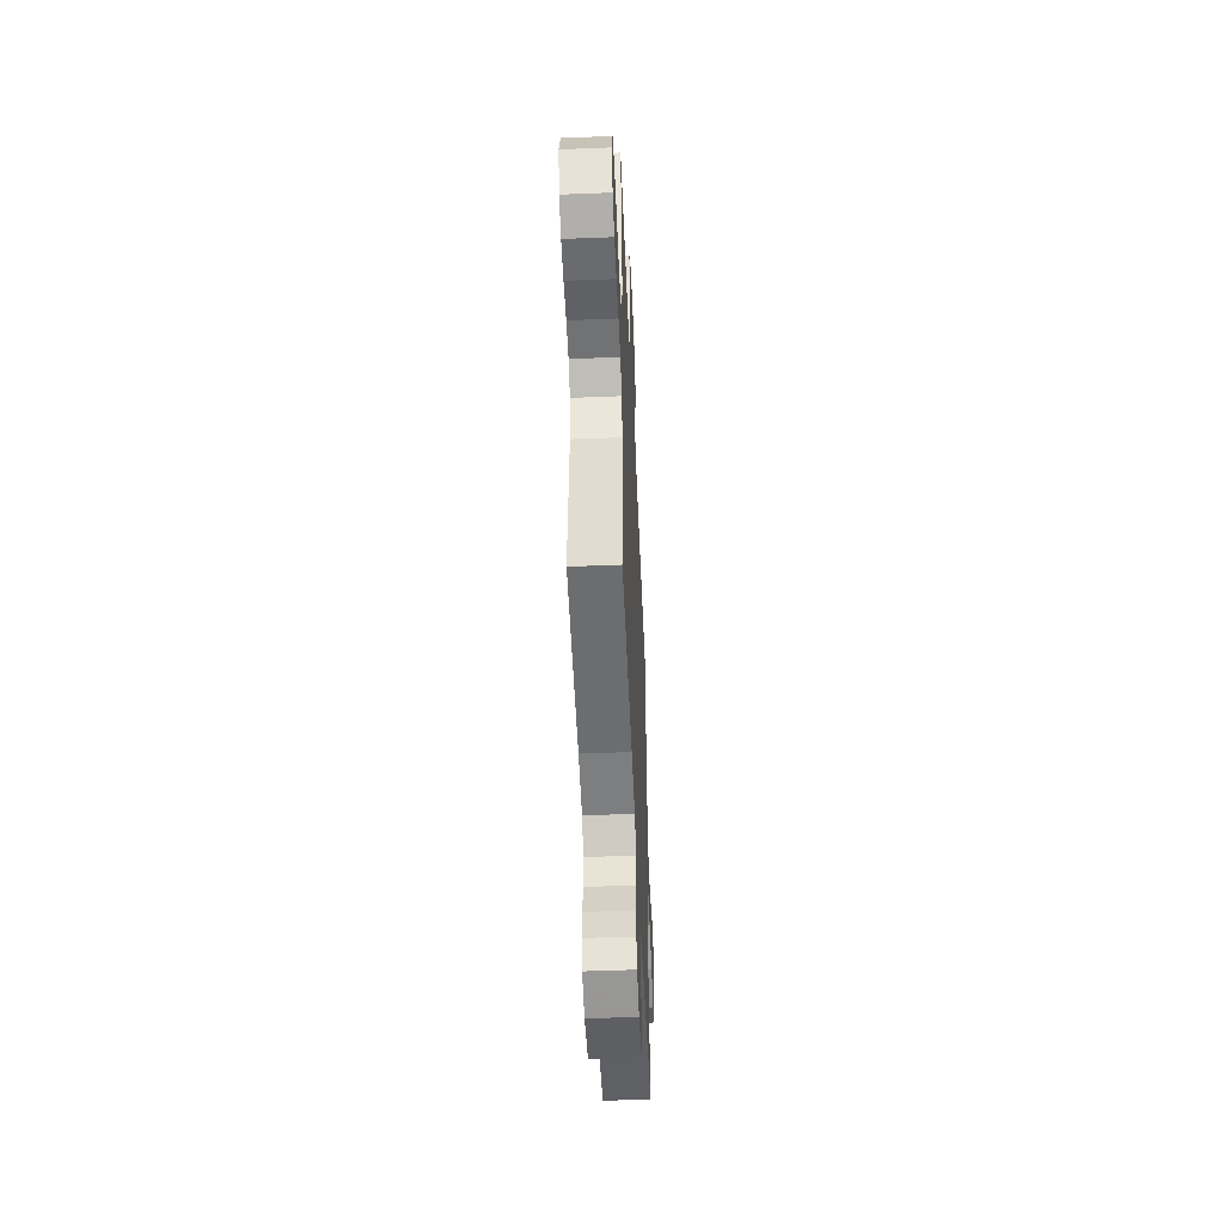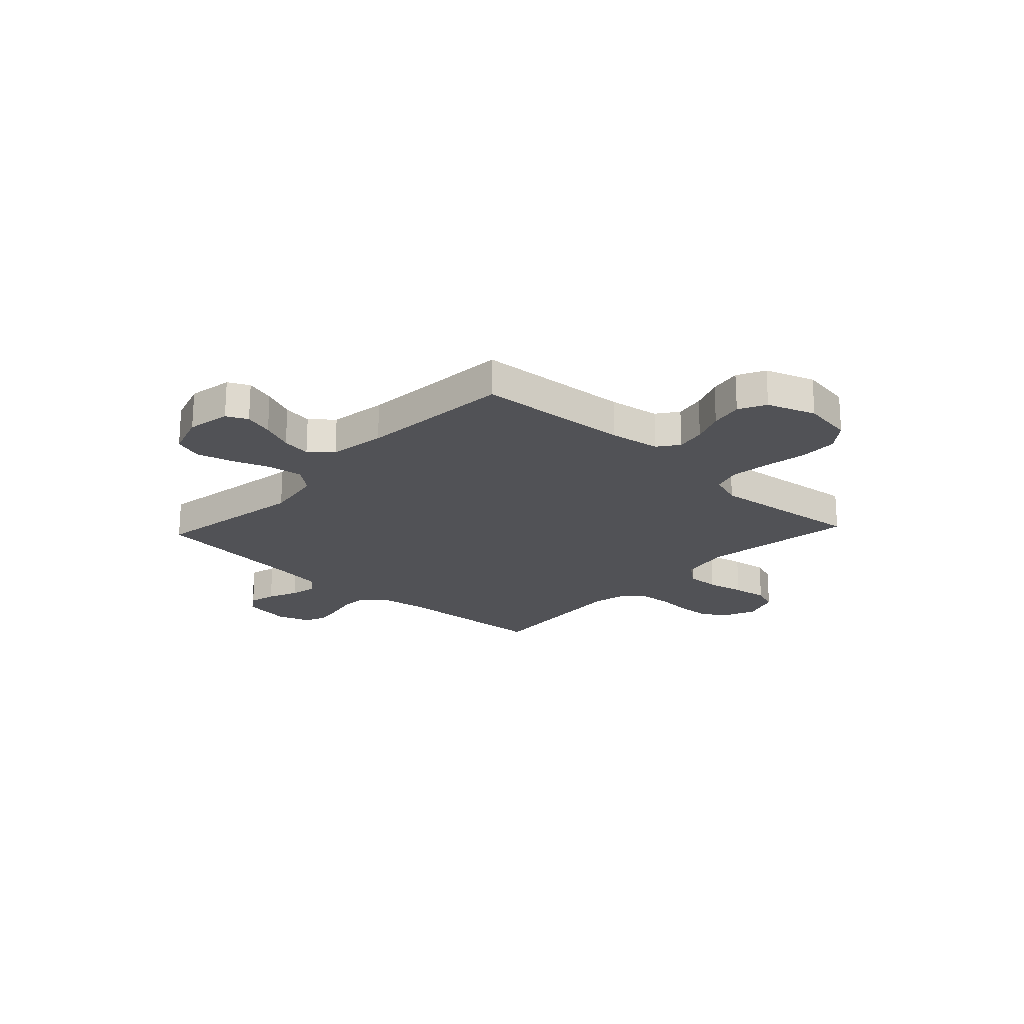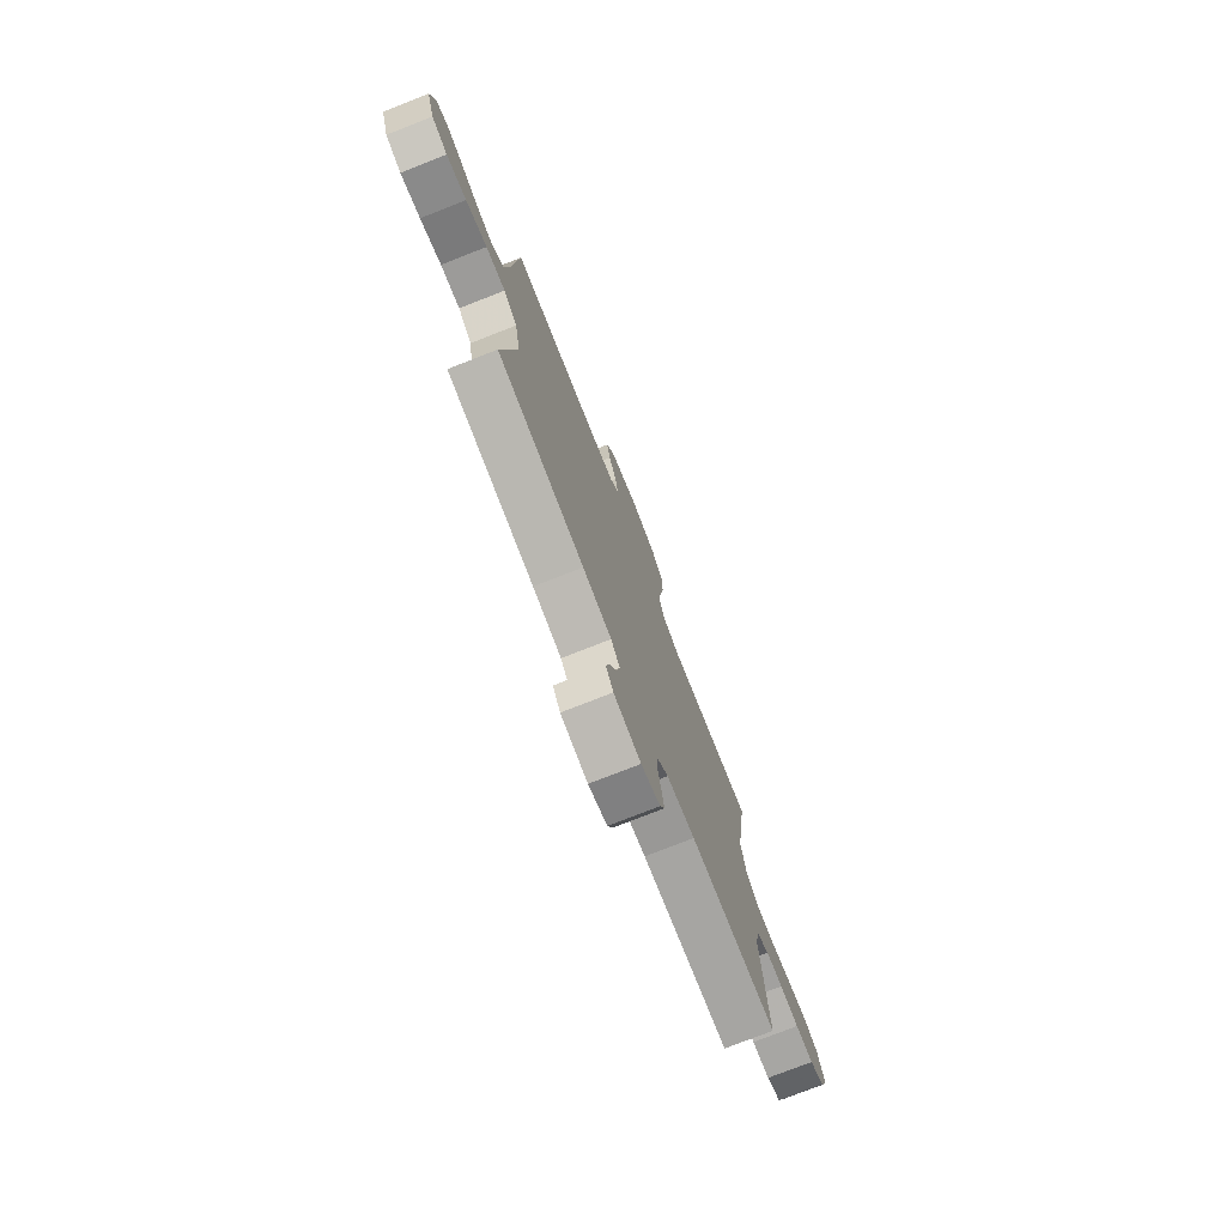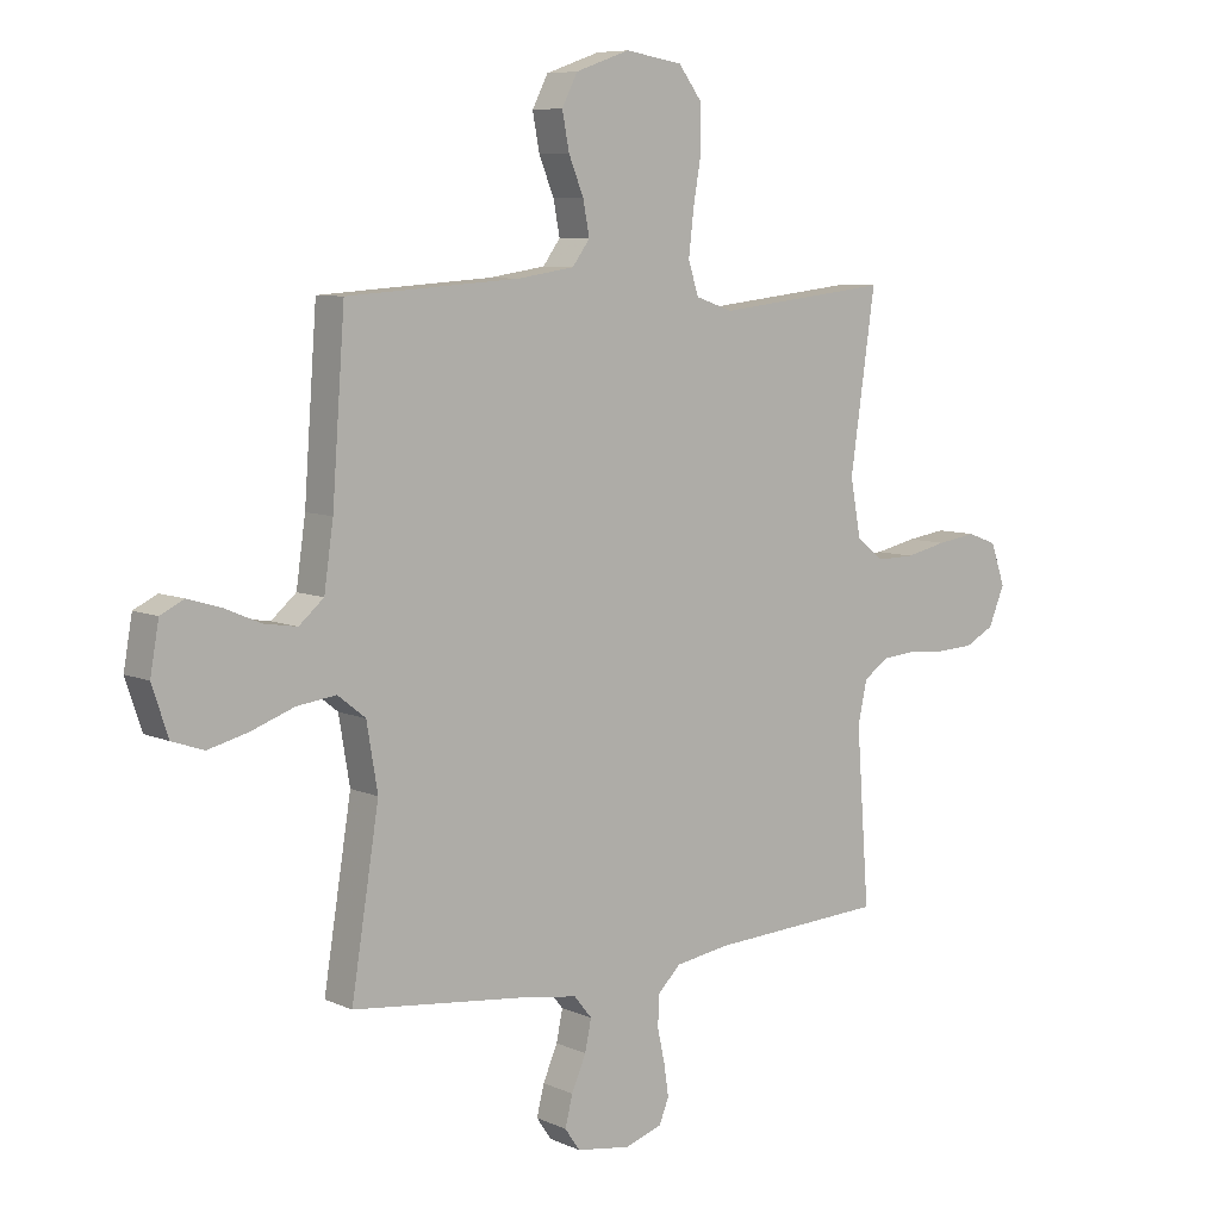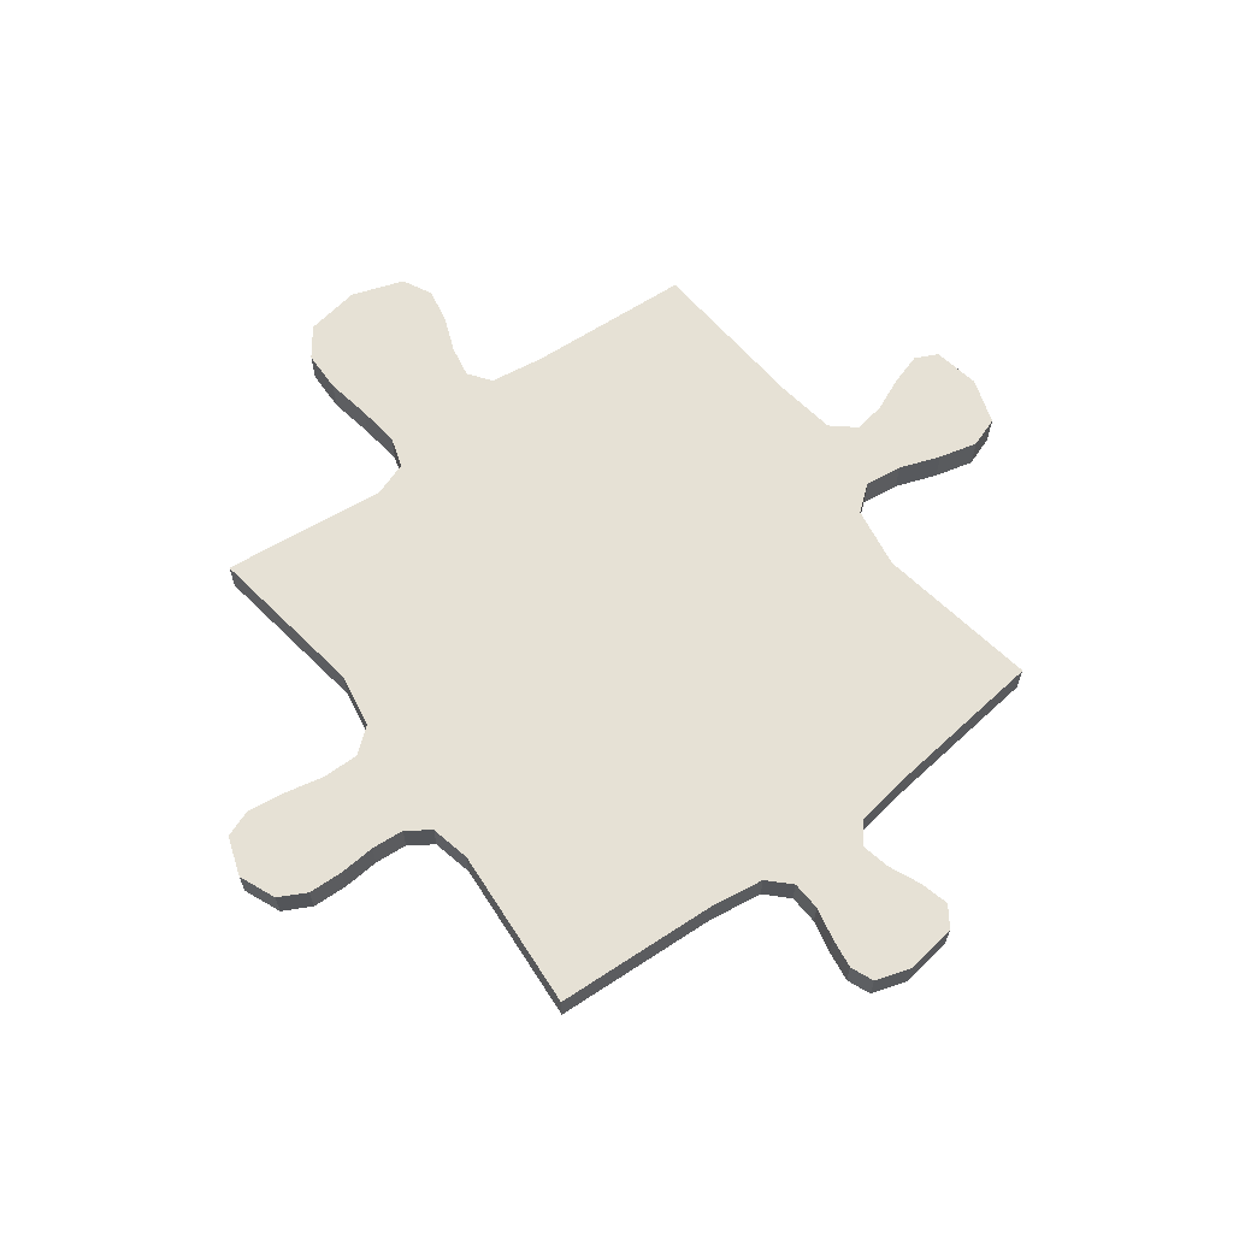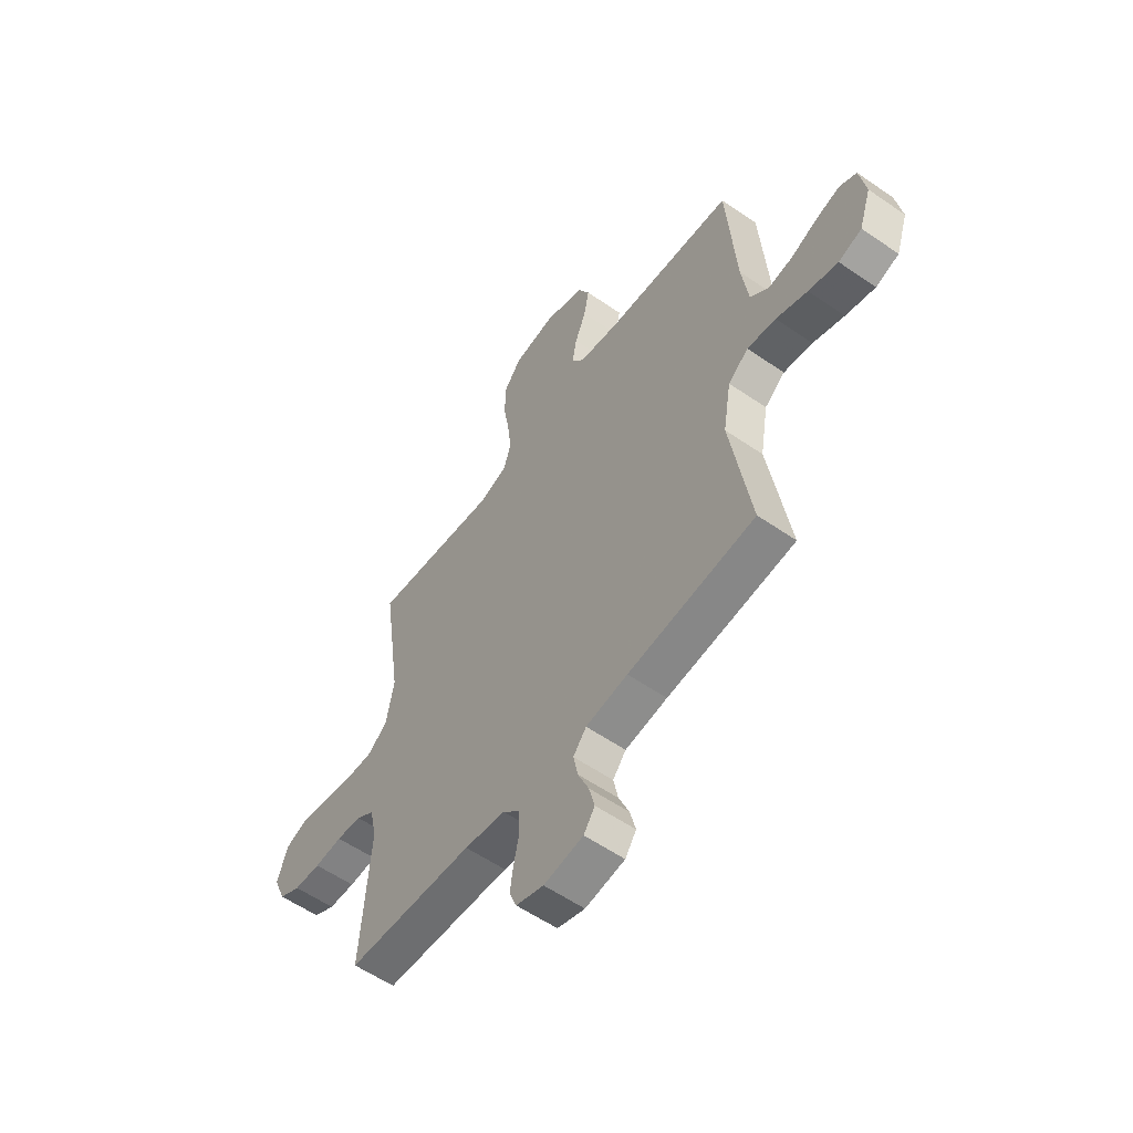
<metadata>
{"format":"obj","ext":"obj","renderer":"f3d","projection":"perspective","resolution":1024,"background":"white","views":[{"elev":-50.6,"azim":92.5,"up":"+Z"},{"elev":-21.2,"azim":-43.0,"up":"+Y"},{"elev":-76.5,"azim":-68.6,"up":"+Z"},{"elev":7.6,"azim":-38.9,"up":"+Z"},{"elev":64.1,"azim":143.2,"up":"+Y"},{"elev":-57.1,"azim":-125.8,"up":"+Z"}]}
</metadata>
<code>
v 0.5 0.07 0.5
v 0.457 0.07 0.2
v 0.475 0.07 0.101
v 0.522 0.07 0.064
v 0.588 0.07 0.065
v 0.66 0.07 0.081
v 0.728 0.07 0.091
v 0.779 0.07 0.072
v 0.804 0.07 0
v 0.776 0.07 -0.067
v 0.725 0.07 -0.094
v 0.662 0.07 -0.097
v 0.596 0.07 -0.092
v 0.537 0.07 -0.097
v 0.494 0.07 -0.127
v 0.478 0.07 -0.2
v 0.5 0.07 -0.5
v 0.2 0.07 -0.517
v 0.103 0.07 -0.532
v 0.064 0.07 -0.571
v 0.061 0.07 -0.624
v 0.074 0.07 -0.683
v 0.082 0.07 -0.738
v 0.065 0.07 -0.78
v 0 0.07 -0.801
v -0.093 0.07 -0.787
v -0.119 0.07 -0.749
v -0.106 0.07 -0.697
v -0.081 0.07 -0.639
v -0.07 0.07 -0.586
v -0.101 0.07 -0.548
v -0.2 0.07 -0.533
v -0.5 0.07 -0.5
v -0.452 0.07 -0.2
v -0.471 0.07 -0.087
v -0.519 0.07 -0.049
v -0.587 0.07 -0.058
v -0.661 0.07 -0.085
v -0.731 0.07 -0.103
v -0.786 0.07 -0.084
v -0.814 0.07 0
v -0.799 0.07 0.085
v -0.758 0.07 0.105
v -0.701 0.07 0.088
v -0.638 0.07 0.061
v -0.581 0.07 0.052
v -0.538 0.07 0.089
v -0.522 0.07 0.2
v -0.5 0.07 0.5
v -0.2 0.07 0.52
v -0.102 0.07 0.535
v -0.072 0.07 0.576
v -0.083 0.07 0.634
v -0.109 0.07 0.698
v -0.121 0.07 0.761
v -0.094 0.07 0.814
v 0 0.07 0.847
v 0.099 0.07 0.831
v 0.139 0.07 0.778
v 0.141 0.07 0.703
v 0.127 0.07 0.621
v 0.118 0.07 0.544
v 0.136 0.07 0.488
v 0.2 0.07 0.466
v 0.5 0 0.5
v 0.457 0 0.2
v 0.475 0 0.101
v 0.522 0 0.064
v 0.588 0 0.065
v 0.66 0 0.081
v 0.728 0 0.091
v 0.779 0 0.072
v 0.804 0 0
v 0.776 0 -0.067
v 0.725 0 -0.094
v 0.662 0 -0.097
v 0.596 0 -0.092
v 0.537 0 -0.097
v 0.494 0 -0.127
v 0.478 0 -0.2
v 0.5 0 -0.5
v 0.2 0 -0.517
v 0.103 0 -0.532
v 0.064 0 -0.571
v 0.061 0 -0.624
v 0.074 0 -0.683
v 0.082 0 -0.738
v 0.065 0 -0.78
v 0 0 -0.801
v -0.093 0 -0.787
v -0.119 0 -0.749
v -0.106 0 -0.697
v -0.081 0 -0.639
v -0.07 0 -0.586
v -0.101 0 -0.548
v -0.2 0 -0.533
v -0.5 0 -0.5
v -0.452 0 -0.2
v -0.471 0 -0.087
v -0.519 0 -0.049
v -0.587 0 -0.058
v -0.661 0 -0.085
v -0.731 0 -0.103
v -0.786 0 -0.084
v -0.814 0 0
v -0.799 0 0.085
v -0.758 0 0.105
v -0.701 0 0.088
v -0.638 0 0.061
v -0.581 0 0.052
v -0.538 0 0.089
v -0.522 0 0.2
v -0.5 0 0.5
v -0.2 0 0.52
v -0.102 0 0.535
v -0.072 0 0.576
v -0.083 0 0.634
v -0.109 0 0.698
v -0.121 0 0.761
v -0.094 0 0.814
v 0 0 0.847
v 0.099 0 0.831
v 0.139 0 0.778
v 0.141 0 0.703
v 0.127 0 0.621
v 0.118 0 0.544
v 0.136 0 0.488
v 0.2 0 0.466
f 58 59 60 61
f 58 61 62
f 57 58 62
f 56 57 62 63
f 53 54 55 56
f 52 53 56 63
f 48 49 50
f 47 48 50 51
f 42 43 44 45
f 42 45 46
f 41 42 46
f 40 41 46
f 37 38 39 40
f 36 37 40 46
f 35 36 46 47
f 32 33 34
f 31 32 34 35
f 30 31 35 47
f 26 27 28 29
f 26 29 30
f 25 26 30
f 24 25 30
f 21 22 23 24
f 21 24 30 47
f 16 17 18
f 15 16 18 19
f 10 11 12 13
f 10 13 14
f 9 10 14
f 8 9 14
f 5 6 7 8
f 5 8 14 15
f 64 1 2
f 63 64 2 3
f 51 52 63 3
f 20 21 47 51
f 4 5 15 19
f 19 20 51
f 3 4 19 51
f 125 124 123 122
f 126 125 122
f 126 122 121
f 127 126 121 120
f 120 119 118 117
f 127 120 117 116
f 114 113 112
f 115 114 112 111
f 109 108 107 106
f 110 109 106
f 110 106 105
f 110 105 104
f 104 103 102 101
f 110 104 101 100
f 111 110 100 99
f 98 97 96
f 99 98 96 95
f 111 99 95 94
f 93 92 91 90
f 94 93 90
f 94 90 89
f 94 89 88
f 88 87 86 85
f 111 94 88 85
f 82 81 80
f 83 82 80 79
f 77 76 75 74
f 78 77 74
f 78 74 73
f 78 73 72
f 72 71 70 69
f 79 78 72 69
f 66 65 128
f 67 66 128 127
f 67 127 116 115
f 115 111 85 84
f 83 79 69 68
f 115 84 83
f 115 83 68 67
f 1 65 66 2
f 2 66 67 3
f 3 67 68 4
f 4 68 69 5
f 5 69 70 6
f 6 70 71 7
f 7 71 72 8
f 8 72 73 9
f 9 73 74 10
f 10 74 75 11
f 11 75 76 12
f 12 76 77 13
f 13 77 78 14
f 14 78 79 15
f 15 79 80 16
f 16 80 81 17
f 17 81 82 18
f 18 82 83 19
f 19 83 84 20
f 20 84 85 21
f 21 85 86 22
f 22 86 87 23
f 23 87 88 24
f 24 88 89 25
f 25 89 90 26
f 26 90 91 27
f 27 91 92 28
f 28 92 93 29
f 29 93 94 30
f 30 94 95 31
f 31 95 96 32
f 32 96 97 33
f 33 97 98 34
f 34 98 99 35
f 35 99 100 36
f 36 100 101 37
f 37 101 102 38
f 38 102 103 39
f 39 103 104 40
f 40 104 105 41
f 41 105 106 42
f 42 106 107 43
f 43 107 108 44
f 44 108 109 45
f 45 109 110 46
f 46 110 111 47
f 47 111 112 48
f 48 112 113 49
f 49 113 114 50
f 50 114 115 51
f 51 115 116 52
f 52 116 117 53
f 53 117 118 54
f 54 118 119 55
f 55 119 120 56
f 56 120 121 57
f 57 121 122 58
f 58 122 123 59
f 59 123 124 60
f 60 124 125 61
f 61 125 126 62
f 62 126 127 63
f 63 127 128 64
f 64 128 65 1

</code>
